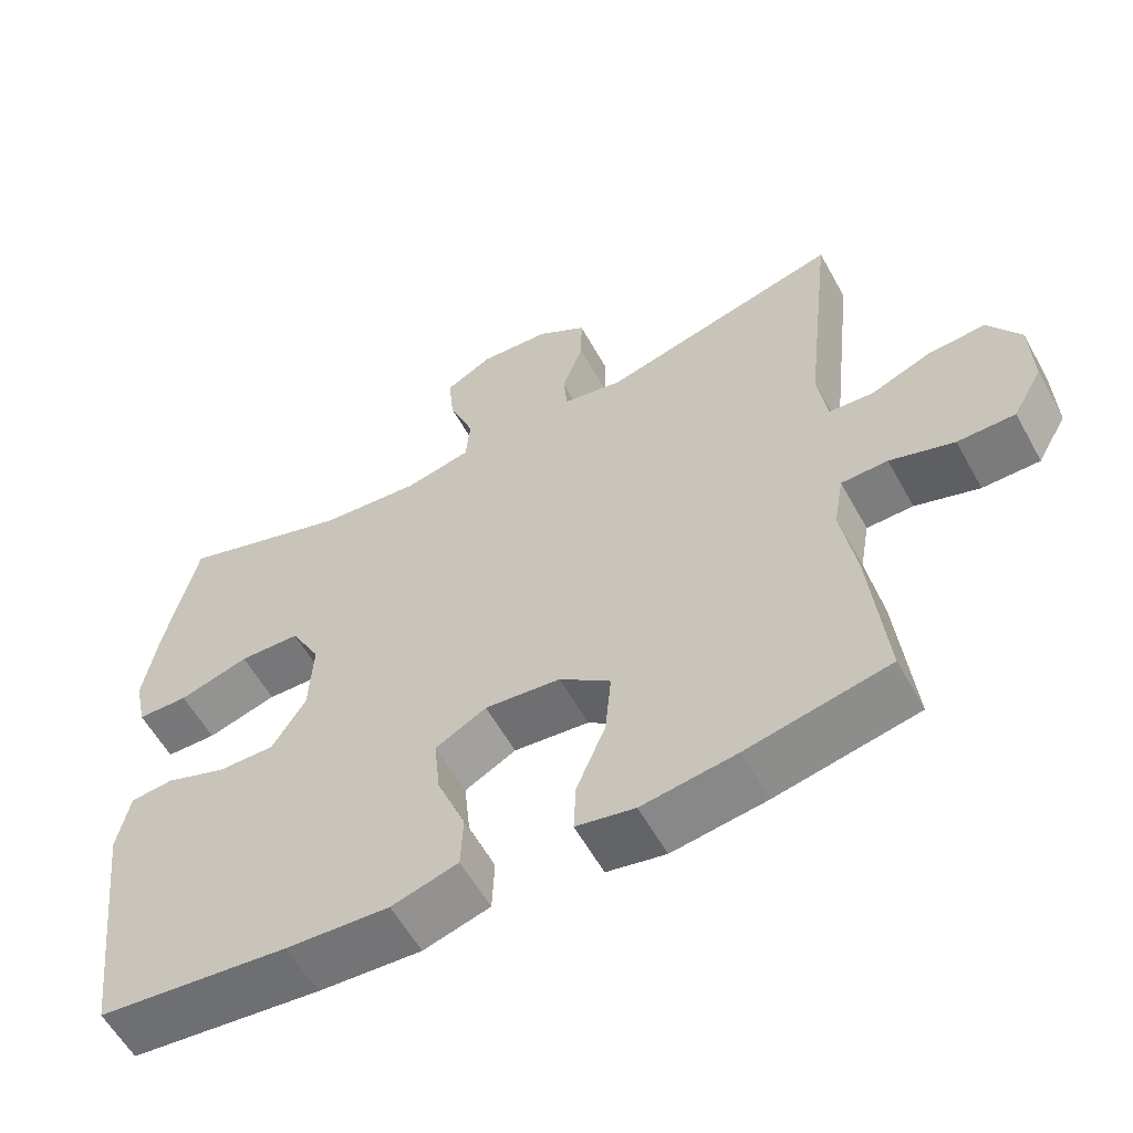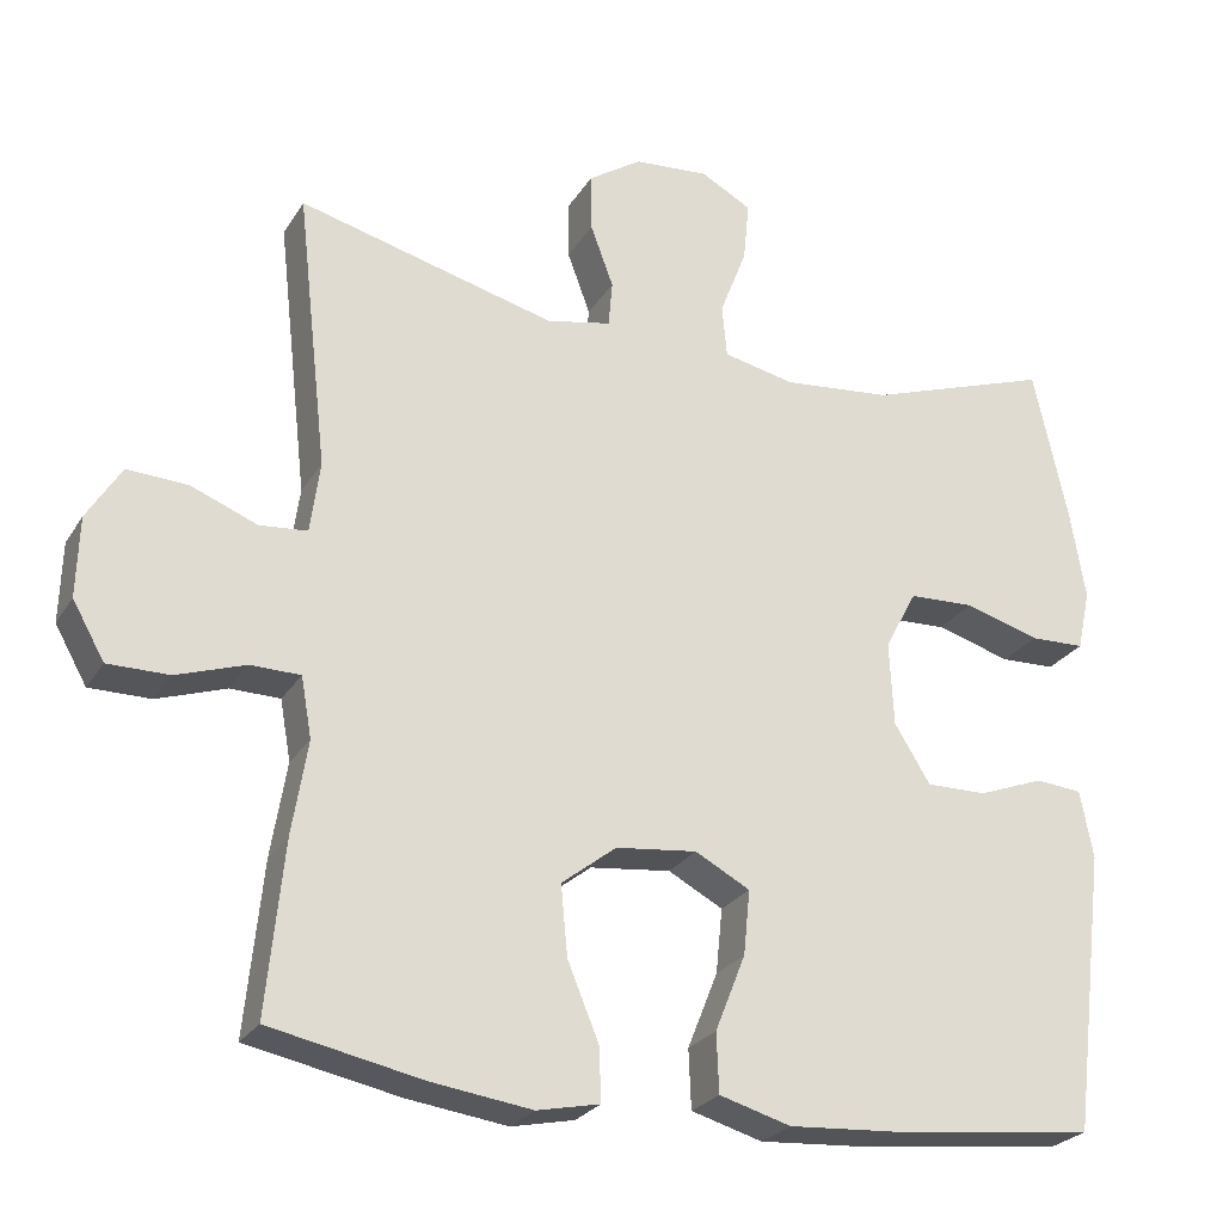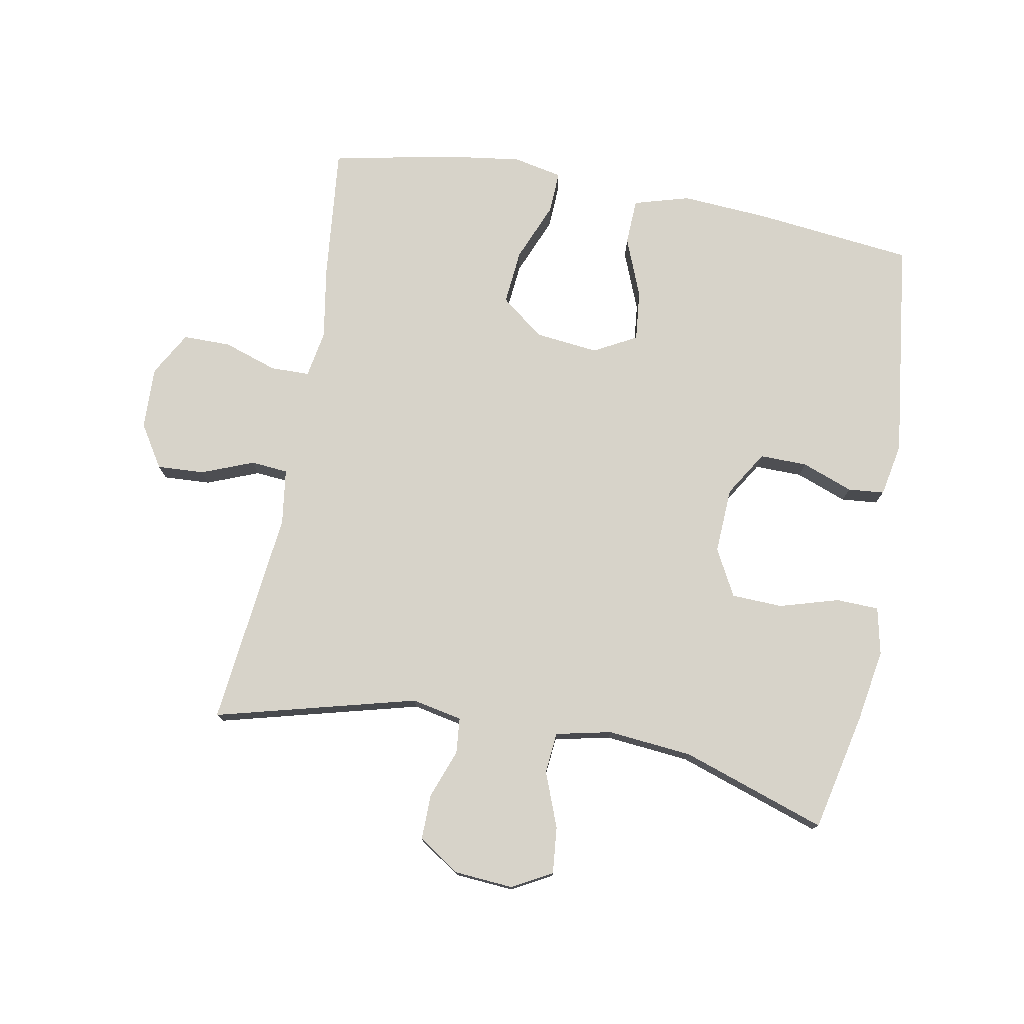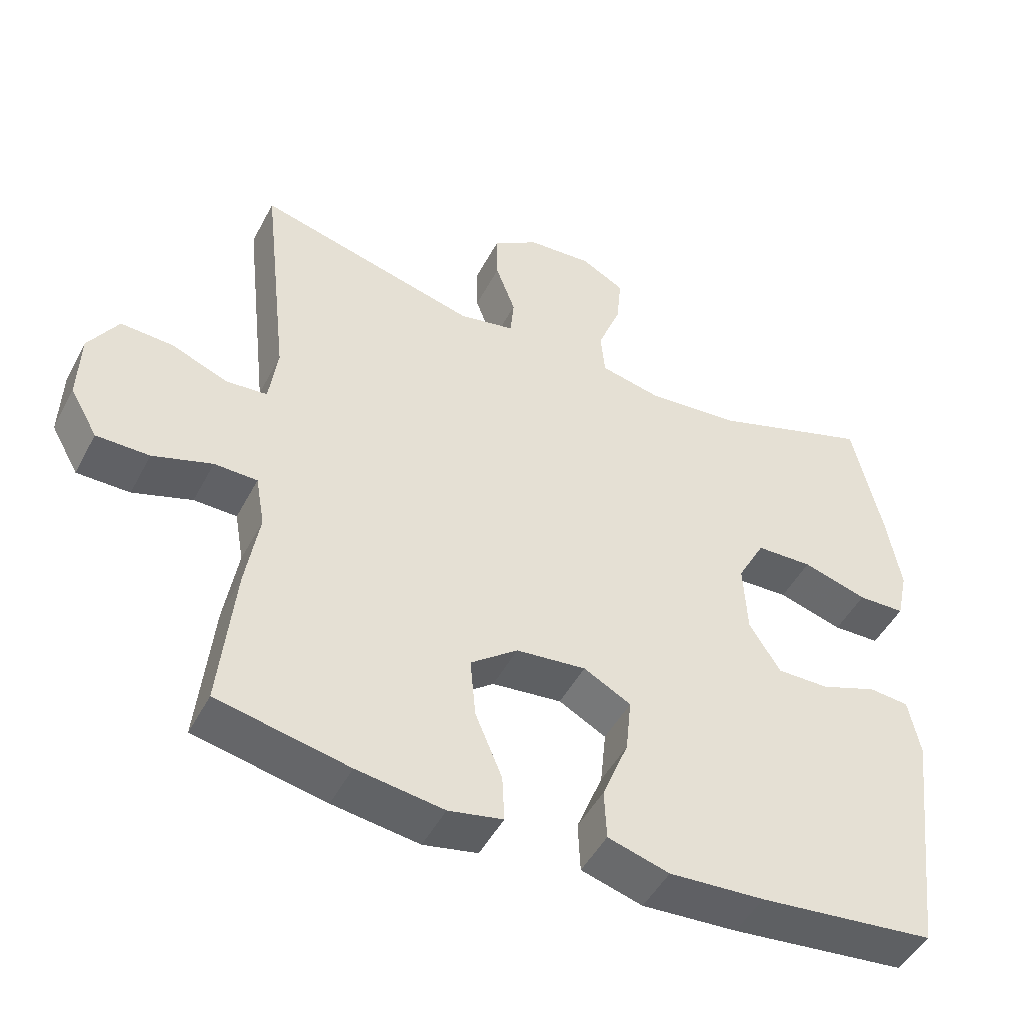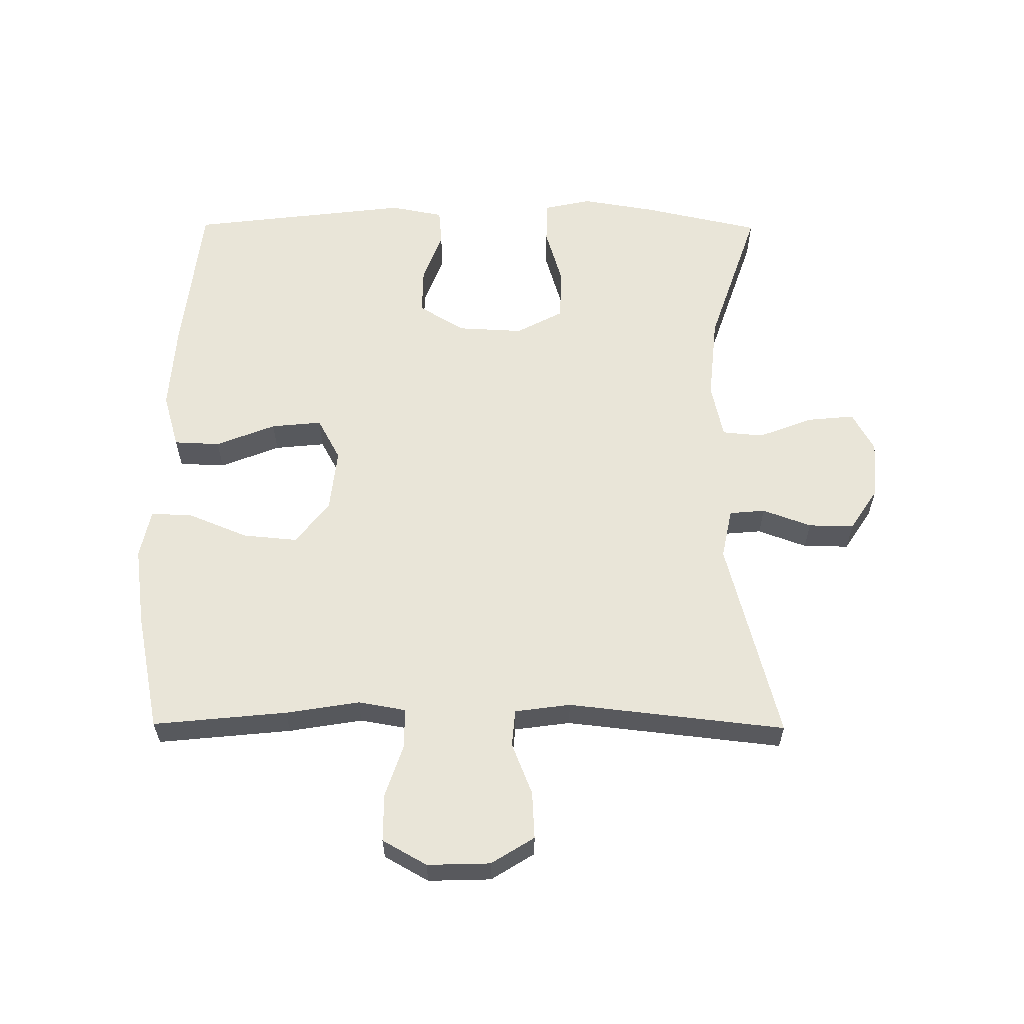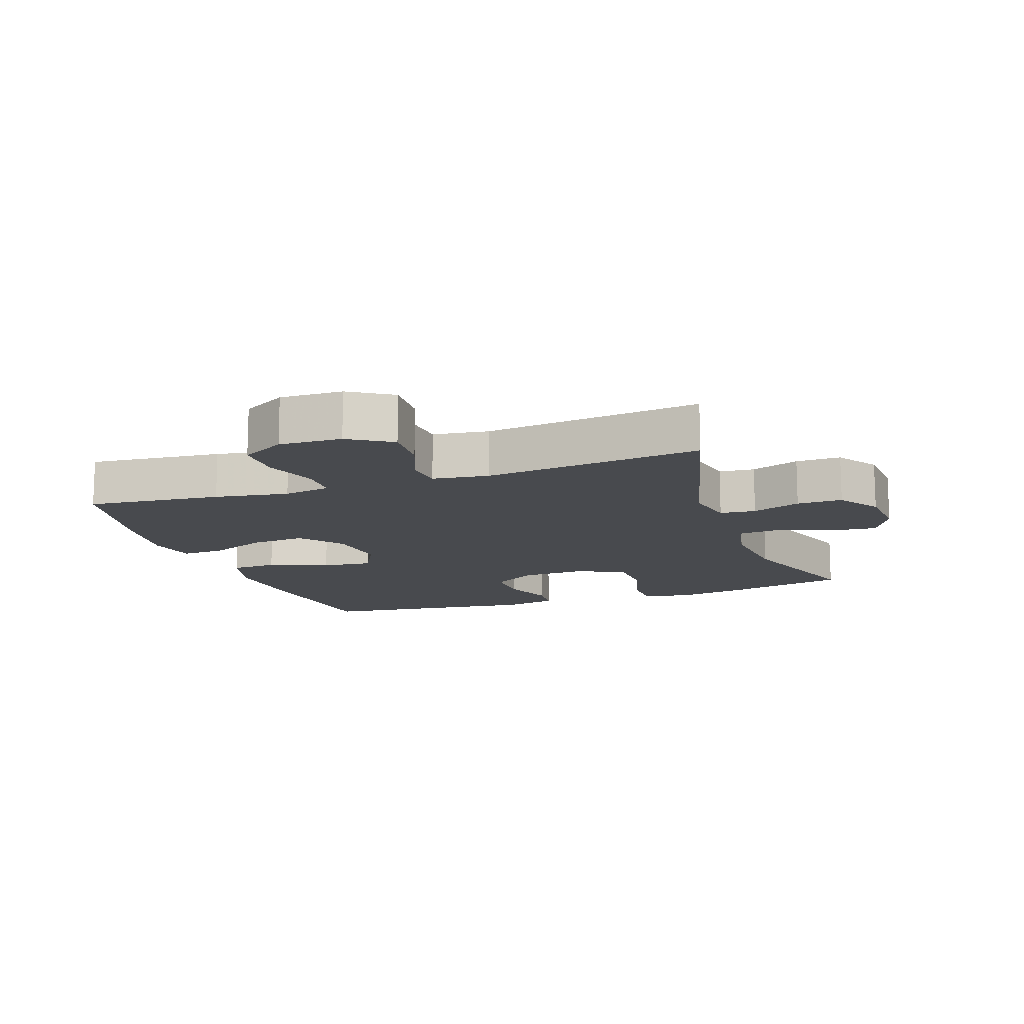
<metadata>
{"format":"obj","ext":"obj","renderer":"f3d","projection":"perspective","resolution":1024,"background":"white","views":[{"elev":-58.5,"azim":-151.1,"up":"+Z"},{"elev":-25.3,"azim":-24.6,"up":"+Z"},{"elev":76.4,"azim":10.4,"up":"+Y"},{"elev":-48.1,"azim":-26.8,"up":"+Z"},{"elev":59.7,"azim":-89.6,"up":"+Y"},{"elev":-13.3,"azim":-70.6,"up":"+Y"}]}
</metadata>
<code>
v -0.5 0.07 0.5
v -0.185 0.07 0.418
v -0.106 0.07 0.434
v -0.101 0.07 0.49
v -0.129 0.07 0.566
v -0.13 0.07 0.637
v -0.065 0.07 0.68
v 0.027 0.07 0.687
v 0.089 0.07 0.653
v 0.082 0.07 0.58
v 0.049 0.07 0.494
v 0.055 0.07 0.43
v 0.142 0.07 0.411
v 0.275 0.07 0.424
v 0.5 0.07 0.5
v 0.541 0.07 0.315
v 0.56 0.07 0.201
v 0.544 0.07 0.127
v 0.477 0.07 0.125
v 0.385 0.07 0.152
v 0.305 0.07 0.149
v 0.266 0.07 0.076
v 0.271 0.07 -0.027
v 0.315 0.07 -0.098
v 0.389 0.07 -0.097
v 0.469 0.07 -0.067
v 0.526 0.07 -0.072
v 0.542 0.07 -0.155
v 0.5 0.07 -0.5
v 0.25 0.07 -0.528
v 0.115 0.07 -0.537
v 0.028 0.07 -0.512
v 0.025 0.07 -0.44
v 0.062 0.07 -0.347
v 0.07 0.07 -0.268
v 0.003 0.07 -0.232
v -0.096 0.07 -0.243
v -0.163 0.07 -0.295
v -0.155 0.07 -0.381
v -0.117 0.07 -0.473
v -0.114 0.07 -0.539
v -0.191 0.07 -0.555
v -0.314 0.07 -0.538
v -0.5 0.07 -0.5
v -0.479 0.07 -0.291
v -0.46 0.07 -0.176
v -0.473 0.07 -0.102
v -0.534 0.07 -0.101
v -0.618 0.07 -0.129
v -0.693 0.07 -0.129
v -0.732 0.07 -0.06
v -0.729 0.07 0.038
v -0.687 0.07 0.105
v -0.613 0.07 0.101
v -0.532 0.07 0.069
v -0.474 0.07 0.074
v -0.462 0.07 0.161
v -0.5 0 0.5
v -0.185 0 0.418
v -0.106 0 0.434
v -0.101 0 0.49
v -0.129 0 0.566
v -0.13 0 0.637
v -0.065 0 0.68
v 0.027 0 0.687
v 0.089 0 0.653
v 0.082 0 0.58
v 0.049 0 0.494
v 0.055 0 0.43
v 0.142 0 0.411
v 0.275 0 0.424
v 0.5 0 0.5
v 0.541 0 0.315
v 0.56 0 0.201
v 0.544 0 0.127
v 0.477 0 0.125
v 0.385 0 0.152
v 0.305 0 0.149
v 0.266 0 0.076
v 0.271 0 -0.027
v 0.315 0 -0.098
v 0.389 0 -0.097
v 0.469 0 -0.067
v 0.526 0 -0.072
v 0.542 0 -0.155
v 0.5 0 -0.5
v 0.25 0 -0.528
v 0.115 0 -0.537
v 0.028 0 -0.512
v 0.025 0 -0.44
v 0.062 0 -0.347
v 0.07 0 -0.268
v 0.003 0 -0.232
v -0.096 0 -0.243
v -0.163 0 -0.295
v -0.155 0 -0.381
v -0.117 0 -0.473
v -0.114 0 -0.539
v -0.191 0 -0.555
v -0.314 0 -0.538
v -0.5 0 -0.5
v -0.479 0 -0.291
v -0.46 0 -0.176
v -0.473 0 -0.102
v -0.534 0 -0.101
v -0.618 0 -0.129
v -0.693 0 -0.129
v -0.732 0 -0.06
v -0.729 0 0.038
v -0.687 0 0.105
v -0.613 0 0.101
v -0.532 0 0.069
v -0.474 0 0.074
v -0.462 0 0.161
f 53 54 55
f 52 53 55
f 51 52 55
f 50 51 55
f 49 50 55
f 48 49 55
f 47 48 55 56
f 46 47 56 57
f 44 45 46
f 43 44 46
f 42 43 46
f 41 42 46
f 40 41 46
f 39 40 46
f 38 39 46 57
f 32 33 34
f 31 32 34
f 30 31 34
f 29 30 34
f 28 29 34
f 27 28 34
f 26 27 34
f 25 26 34
f 24 25 34 35
f 23 24 35 36
f 18 19 20
f 17 18 20
f 16 17 20
f 15 16 20
f 14 15 20
f 13 14 20 21
f 12 13 21 22
f 9 10 11
f 8 9 11
f 7 8 11
f 6 7 11
f 5 6 11
f 4 5 11
f 3 4 11 12
f 23 36 37
f 22 23 37
f 12 22 37
f 3 12 37
f 2 3 37
f 37 38 57
f 2 37 57
f 1 2 57
f 112 111 110
f 112 110 109
f 112 109 108
f 112 108 107
f 112 107 106
f 112 106 105
f 113 112 105 104
f 114 113 104 103
f 103 102 101
f 103 101 100
f 103 100 99
f 103 99 98
f 103 98 97
f 103 97 96
f 114 103 96 95
f 91 90 89
f 91 89 88
f 91 88 87
f 91 87 86
f 91 86 85
f 91 85 84
f 91 84 83
f 91 83 82
f 92 91 82 81
f 93 92 81 80
f 77 76 75
f 77 75 74
f 77 74 73
f 77 73 72
f 77 72 71
f 78 77 71 70
f 79 78 70 69
f 68 67 66
f 68 66 65
f 68 65 64
f 68 64 63
f 68 63 62
f 68 62 61
f 69 68 61 60
f 94 93 80
f 94 80 79
f 94 79 69
f 94 69 60
f 94 60 59
f 114 95 94
f 114 94 59
f 114 59 58
f 1 58 59 2
f 2 59 60 3
f 3 60 61 4
f 4 61 62 5
f 5 62 63 6
f 6 63 64 7
f 7 64 65 8
f 8 65 66 9
f 9 66 67 10
f 10 67 68 11
f 11 68 69 12
f 12 69 70 13
f 13 70 71 14
f 14 71 72 15
f 15 72 73 16
f 16 73 74 17
f 17 74 75 18
f 18 75 76 19
f 19 76 77 20
f 20 77 78 21
f 21 78 79 22
f 22 79 80 23
f 23 80 81 24
f 24 81 82 25
f 25 82 83 26
f 26 83 84 27
f 27 84 85 28
f 28 85 86 29
f 29 86 87 30
f 30 87 88 31
f 31 88 89 32
f 32 89 90 33
f 33 90 91 34
f 34 91 92 35
f 35 92 93 36
f 36 93 94 37
f 37 94 95 38
f 38 95 96 39
f 39 96 97 40
f 40 97 98 41
f 41 98 99 42
f 42 99 100 43
f 43 100 101 44
f 44 101 102 45
f 45 102 103 46
f 46 103 104 47
f 47 104 105 48
f 48 105 106 49
f 49 106 107 50
f 50 107 108 51
f 51 108 109 52
f 52 109 110 53
f 53 110 111 54
f 54 111 112 55
f 55 112 113 56
f 56 113 114 57
f 57 114 58 1

</code>
